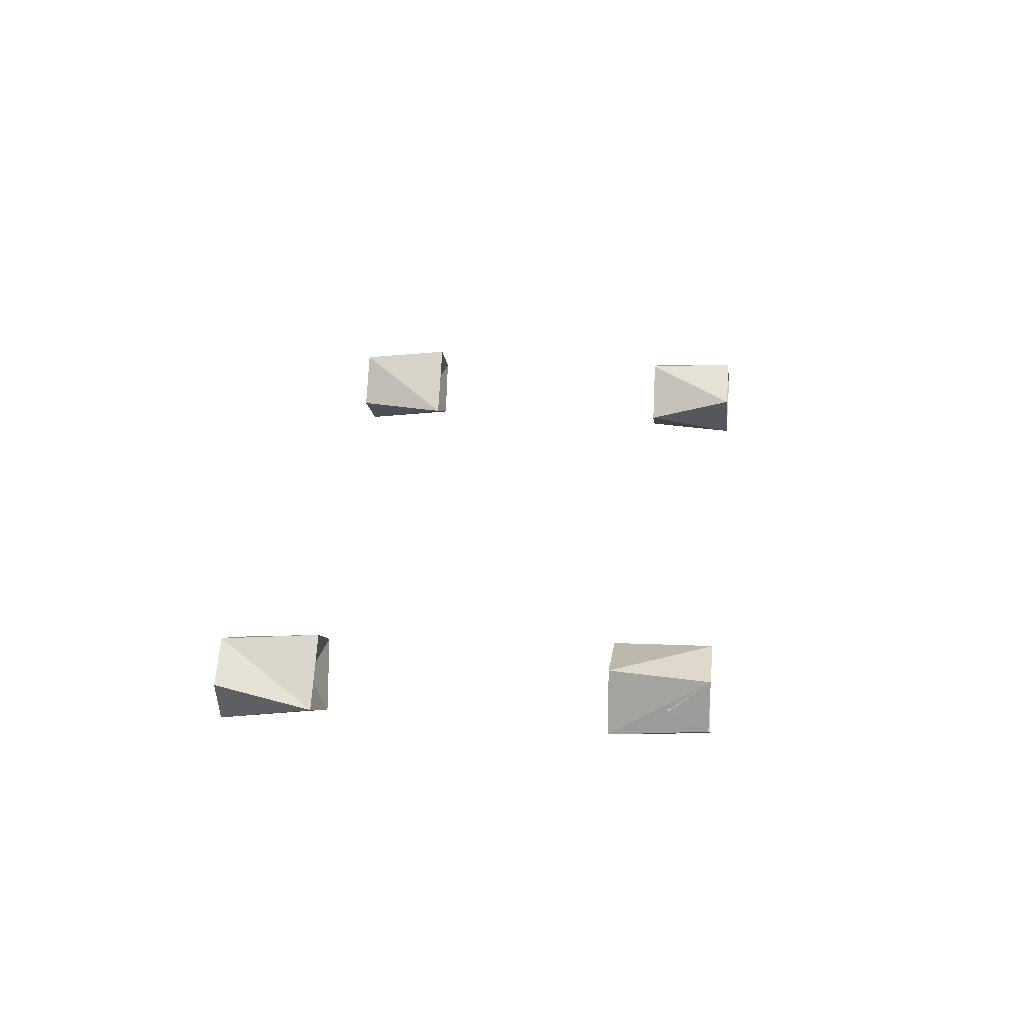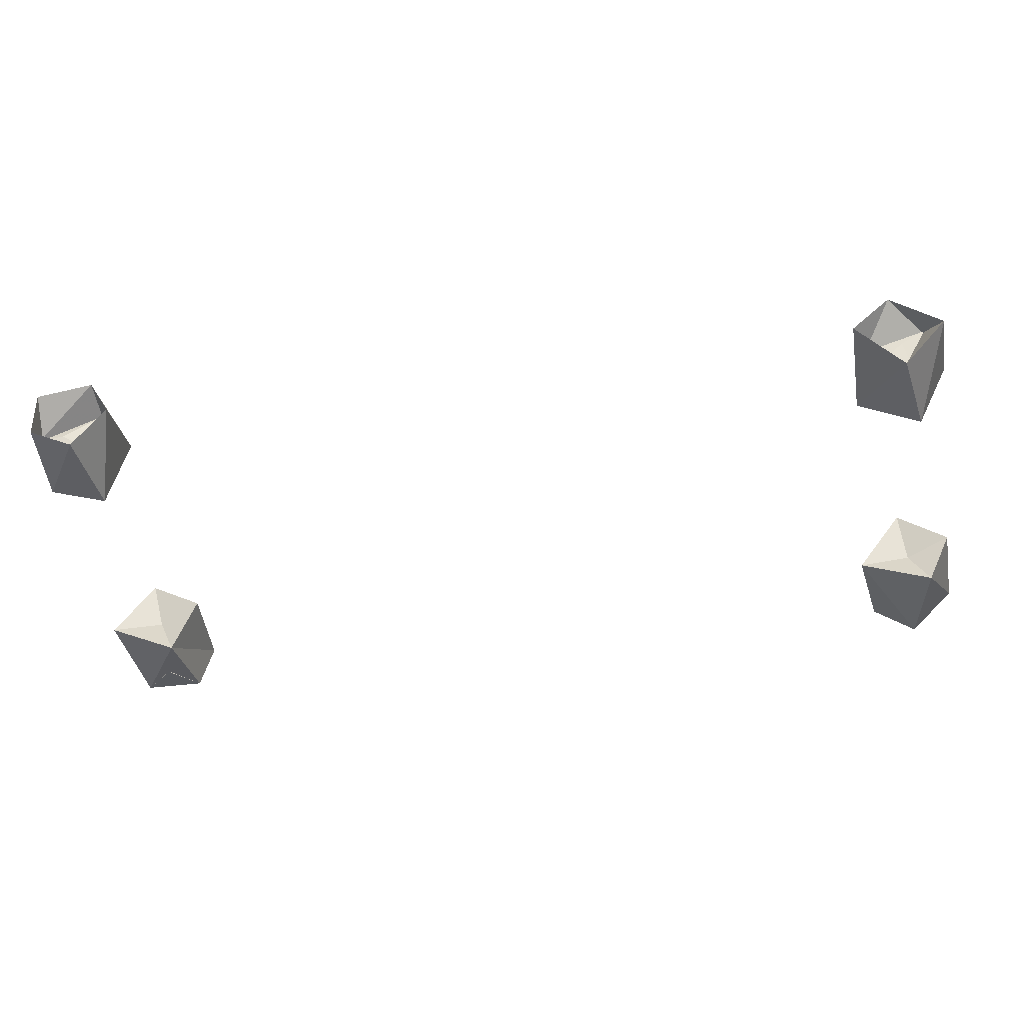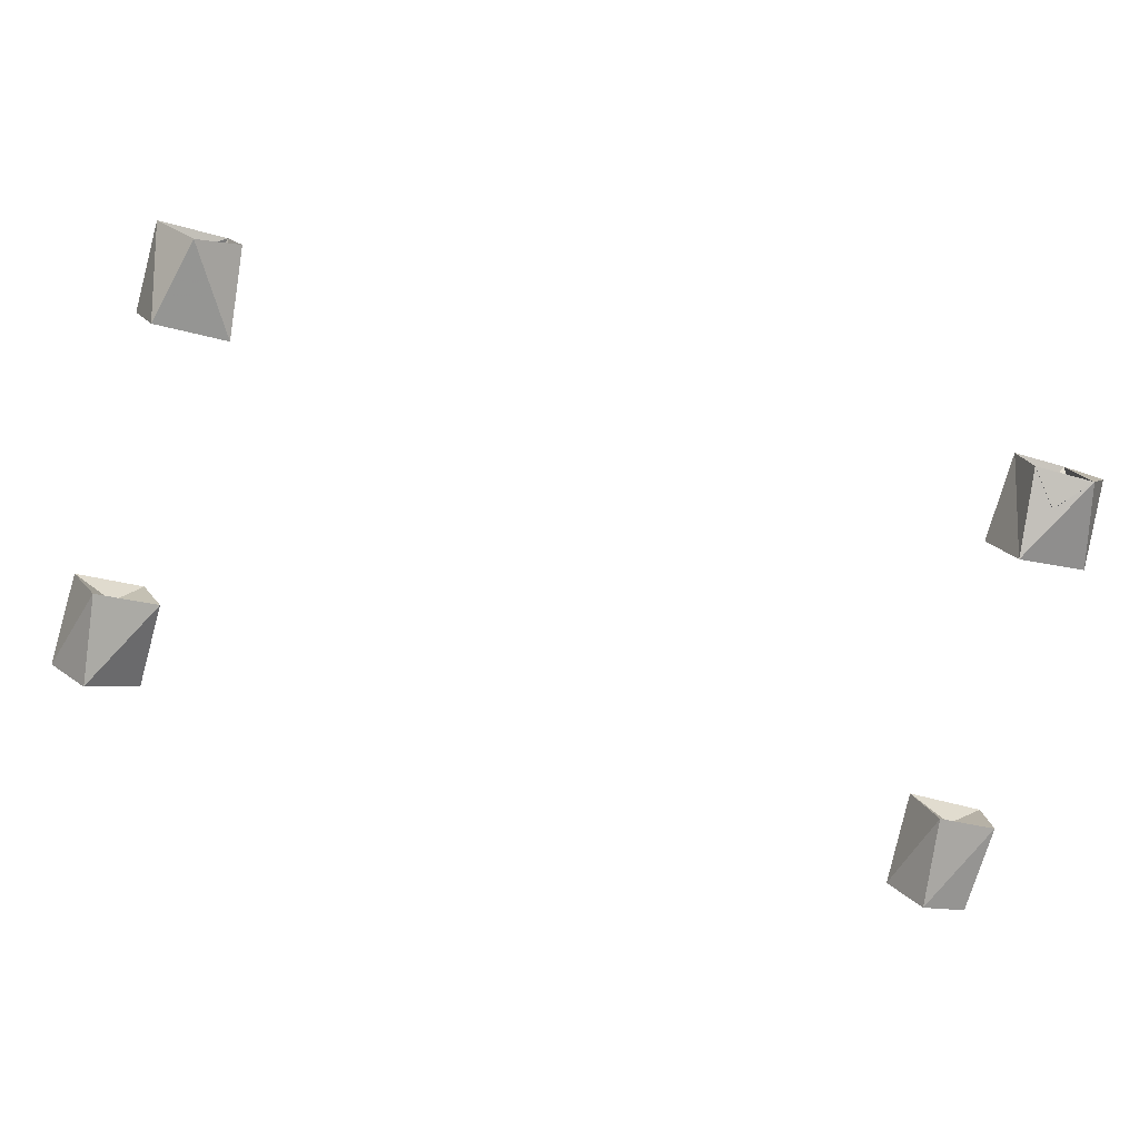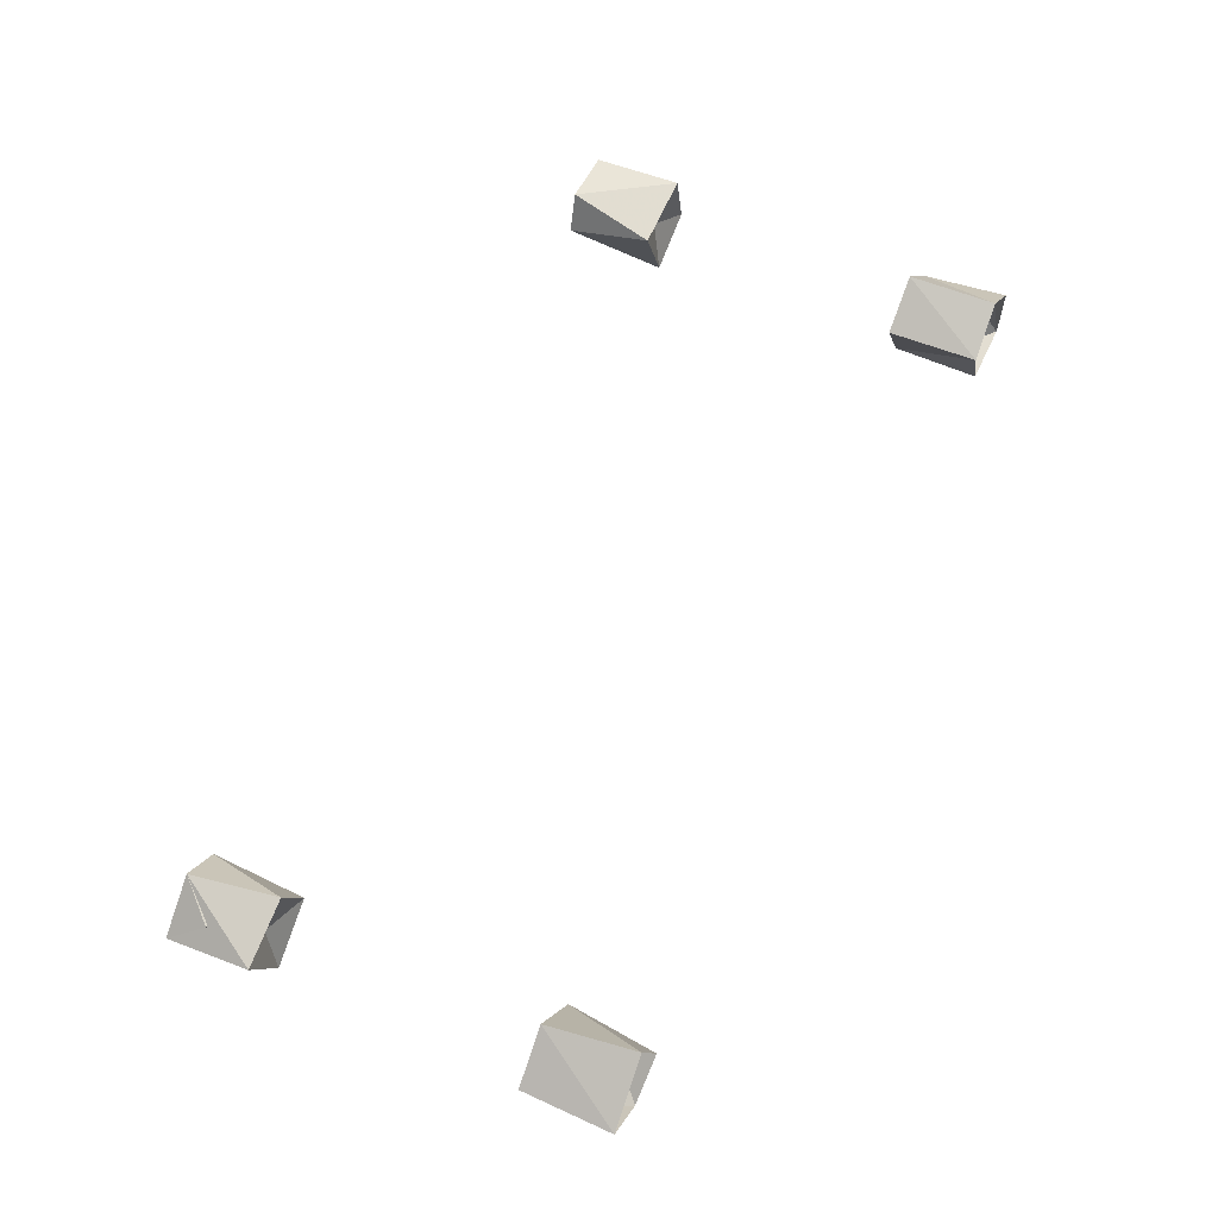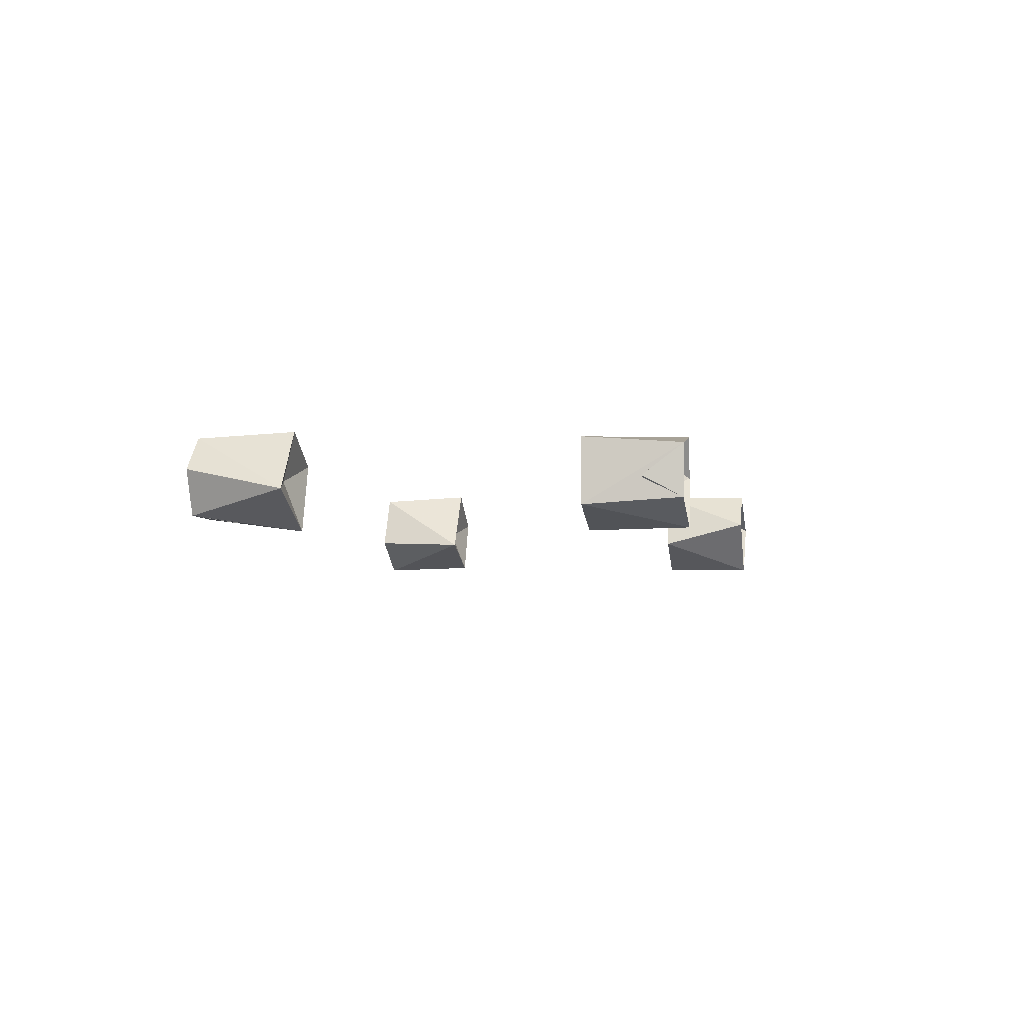
<metadata>
{"format":"obj","ext":"obj","renderer":"f3d","projection":"perspective","resolution":1024,"background":"white","views":[{"elev":21.4,"azim":-18.9,"up":"+Y"},{"elev":-39.4,"azim":73.7,"up":"+Y"},{"elev":-79.5,"azim":-130.1,"up":"+Y"},{"elev":-28.6,"azim":-176.5,"up":"+Z"},{"elev":-3.8,"azim":-15.9,"up":"+Y"}]}
</metadata>
<code>
o Cylinder.018
v -0.1041 -0.9851 -0.8399
v -0.09173 -0.9679 -0.8368
v -0.09717 -0.9811 -0.8241
v -0.1022 -0.9966 -0.8452
v -0.09826 -0.9734 -0.8537
v -0.1078 -0.981 -0.8333
v -0.1008 -0.9877 -0.8472
v -0.1018 -0.9785 -0.8458
v -0.1182 -1 -0.8582
v -0.1159 -0.9833 -0.8515
v -0.1237 -0.9682 -0.846
v -0.08315 -0.9822 -0.8538
v -0.08976 -1.001 -0.8398
v -0.1275 -0.9896 -0.8374
v -0.1131 -0.9755 -0.8683
v -0.2462 -0.988 -0.8953
v -0.2292 -0.9794 -0.8997
v -0.2323 -0.9912 -0.8915
v -0.2282 -0.9711 -0.9009
v -0.2262 -0.9879 -0.9057
v -0.2328 -0.982 -0.9239
v -0.2059 -0.9988 -0.9018
v -0.2172 -0.9893 -0.8773
v -0.2022 -0.9788 -0.9096
v -0.2134 -0.9839 -0.8965
v -0.2102 -0.9662 -0.8923
v -0.2217 -0.9859 -0.9147
v -0.2422 -0.9684 -0.9017
v -0.2384 -1 -0.9087
v -0.2584 -0.993 -0.5548
v -0.2461 -0.9732 -0.5814
v -0.2577 -0.9707 -0.5568
v -0.2189 -0.9696 -0.5613
v -0.2275 -0.9731 -0.5424
v -0.228 -0.9909 -0.5421
v -0.2329 -0.9892 -0.5633
v -0.2334 -0.9793 -0.5616
v -0.2482 -0.9837 -0.566
v -0.2204 -0.9997 -0.557
v -0.2307 -0.9741 -0.568
v -0.2162 -0.9827 -0.5682
v -0.2362 -0.9829 -0.5546
v -0.2493 -1 -0.5745
v -0.2407 -0.9837 -0.5464
v -0.3654 -0.9774 -0.6375
v -0.3381 -0.9996 -0.616
v -0.3499 -0.9869 -0.5924
v -0.3665 -0.9952 -0.6328
v -0.3758 -0.9952 -0.613
v -0.3646 -0.978 -0.6063
v -0.3591 -0.9971 -0.6183
v -0.3613 -0.9873 -0.6143
v -0.3591 -0.977 -0.6188
v -0.3787 -0.9801 -0.6074
v -0.3567 -0.9835 -0.6236
v -0.3345 -0.977 -0.6243
v -0.3426 -0.9668 -0.6067
v -0.3454 -0.9832 -0.6116
v -0.3731 -0.9687 -0.6187
f 2 15 11
f 9 13 14
f 10 15 9
f 9 14 10
f 5 4 13
f 12 2 5
f 4 6 3
f 5 8 7
f 6 8 5
f 4 1 6
f 27 19 28
f 18 27 29
f 20 27 18
f 18 17 20
f 21 28 26
f 26 24 21
f 23 29 22
f 22 29 21
f 26 23 25
f 18 16 28
f 19 17 18
f 30 32 38
f 44 40 33
f 32 34 33
f 31 33 41
f 31 41 43
f 43 41 39
f 43 39 30
f 30 39 35
f 30 35 34
f 31 43 38
f 32 31 38
f 41 36 39
f 36 42 44
f 54 59 49
f 51 55 48
f 55 53 45
f 55 52 53
f 59 47 57
f 45 57 56
f 48 45 46
f 49 46 47
f 54 49 47
f 56 57 58
f 58 57 47
f 48 49 51
f 48 55 45
f 50 51 49
f 3 13 4
f 5 2 6
f 7 8 1
f 8 6 1
f 2 12 15
f 11 3 2
f 14 3 11
f 14 13 3
f 12 13 9
f 15 12 9
f 11 10 14
f 10 11 15
f 3 6 2
f 13 12 5
f 4 5 7
f 4 7 1
f 27 20 17
f 23 26 28
f 23 28 16
f 23 16 29
f 22 21 24
f 25 22 24
f 25 23 22
f 24 26 25
f 28 19 18
f 29 27 21
f 21 27 28
f 16 18 29
f 27 17 19
f 30 38 43
f 36 44 39
f 36 37 42
f 30 34 32
f 31 32 33
f 33 40 41
f 39 44 35
f 35 44 34
f 40 36 41
f 34 44 33
f 40 44 42
f 40 37 36
f 40 42 37
f 59 54 47
f 45 59 57
f 46 45 56
f 49 48 46
f 56 58 46
f 58 47 46
f 59 45 53
f 49 59 50
f 59 53 50
f 50 52 51
f 50 53 52
f 55 51 52

</code>
